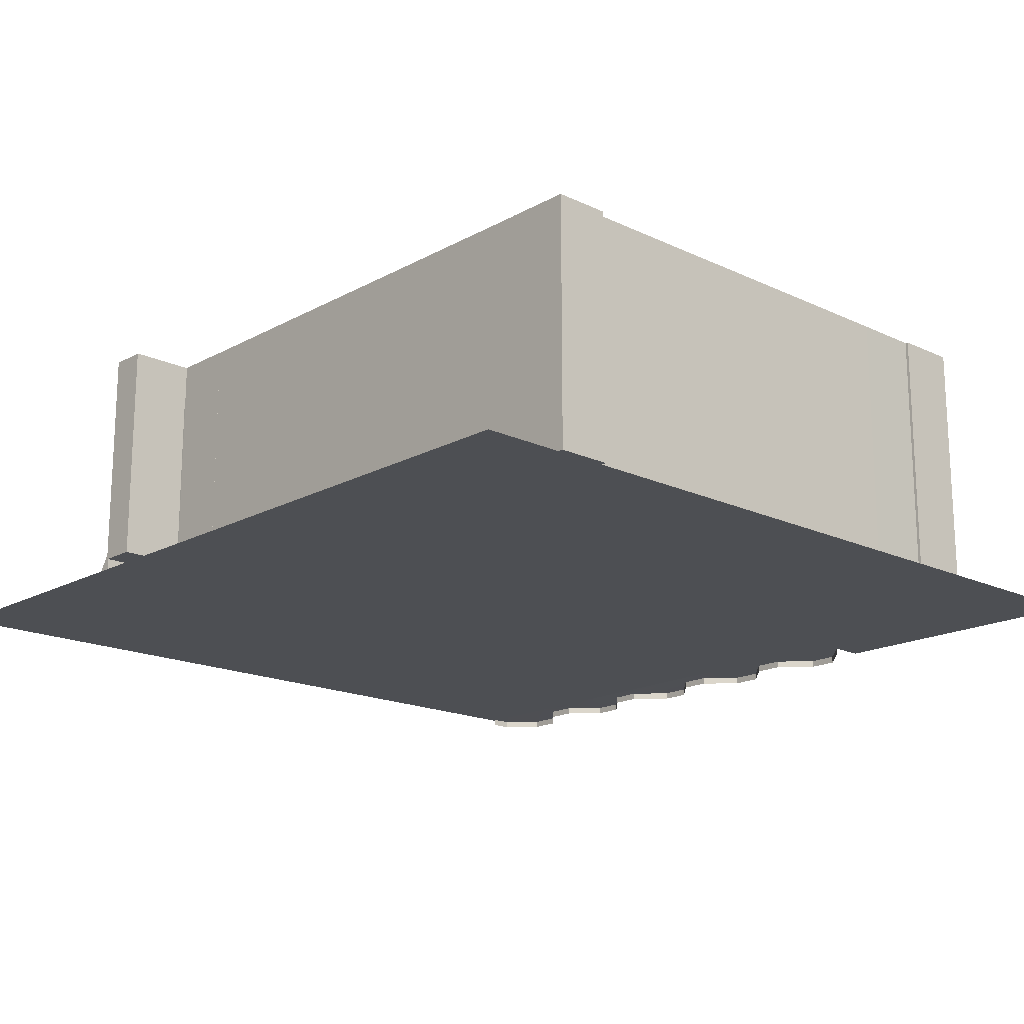
<metadata>
{"format":"obj","ext":"obj","renderer":"f3d","projection":"perspective","resolution":1024,"background":"white","views":[{"elev":-17.5,"azim":137.1,"up":"+Y"}]}
</metadata>
<code>
v  289.9 187.4 21.04
v  290.9 180 21.04
v  317.6 180 21.04
v  317.7 187.4 21.04
v  318.1 219.9 21.04
v  283.6 191.5 21.04
v  217.5 219.9 21.04
v  252 191.4 21.04
v  291.7 143.9 5.296
v  317.6 143.7 5.192
v  291 94.91 5.532
v  317.6 95.53 5.217
v  291 59.78 21.04
v  317.6 59.55 21.04
v  317.6 52.12 21.04
v  289.7 52.12 21.04
v  285.3 48.17 21.04
v  318.1 19.84 21.04
v  250.3 48.12 21.04
v  217.5 19.84 21.04
v  245.5 52.12 21.04
v  217.5 52.12 21.04
v  244.4 59.68 21.04
v  217.5 59.78 21.04
v  244.4 95.26 5.377
v  217.5 95.53 5.308
v  244.5 144.2 5.307
v  217.5 144.6 5.494
v  244.3 179.9 21.04
v  217.5 179.8 21.04
v  245.6 187.4 21.04
v  217.5 187.4 21.04
v  317.8 219.9 -12.01
v  217.5 219.9 -12.29
v  317.8 187.4 -12.37
v  317.8 179.7 -12.37
v  290.9 180 -3.3
v  289.9 187.4 -3.256
v  283.6 191.5 -3.256
v  252 191.4 -3.345
v  291.7 143.9 -3.301
v  291 94.91 -3.301
v  291 59.78 -3.337
v  289.7 52.12 -3.3
v  285.3 48.17 -3.33
v  250.3 48.12 -3.278
v  245.5 52.12 -3.256
v  244.4 59.68 -3.291
v  244.4 95.26 -3.301
v  244.5 144.2 -3.301
v  244.3 179.9 -3.269
v  245.6 187.4 -3.278
v  284.8 183.8 -5.12
v  250.6 183.7 -5.146
v  287 143.8 -5.15
v  286.3 94.95 -5.15
v  285.2 55.73 -5.172
v  250.2 55.67 -5.124
v  249.1 95.25 -5.15
v  249.3 144.2 -5.15
v  145.2 187.4 21.04
v  117.7 187.4 21.04
v  117.8 180 21.04
v  144.1 180 21.04
v  151.5 191.5 21.04
v  117.3 219.9 21.04
v  183.1 191.4 21.04
v  143.4 143.9 5.296
v  117.8 143.7 5.192
v  117.8 95.53 5.217
v  144 94.91 5.532
v  117.8 59.55 21.04
v  144.1 59.78 21.04
v  117.8 52.12 21.04
v  145.4 52.12 21.04
v  149.8 48.17 21.04
v  117.3 19.84 21.04
v  184.8 48.12 21.04
v  189.6 52.12 21.04
v  190.7 59.68 21.04
v  190.7 95.26 5.377
v  190.5 144.2 5.307
v  190.8 179.9 21.04
v  189.5 187.4 21.04
v  117.3 219.9 -12
v  117.9 179.7 -11.17
v  117.8 143.7 -11.17
v  117.8 95.89 -11.17
v  117.7 60.93 -11.17
v  117.7 52.12 -11.17
v  117.3 19.84 -11.17
v  117.7 187.4 -11.17
v  144.1 180 0.4749
v  145.2 187.4 0.5194
v  150.7 190.2 11.93
v  184 190.1 11.87
v  143.4 143.9 0.4748
v  144 94.91 0.4748
v  144.1 59.78 0.4382
v  145.4 52.12 0.4749
v  150.3 49.36 12.59
v  184.5 49.34 12.64
v  189.6 52.12 0.5194
v  190.7 59.68 0.4843
v  190.7 95.26 0.4748
v  190.5 144.2 0.4748
v  190.8 179.9 0.5066
v  189.5 187.4 0.4971
v  148.9 179.6 8.55
v  148.1 143.8 8.55
v  148.8 94.95 8.55
v  148.8 60.18 8.513
v  186 60.02 8.559
v  186 95.25 8.55
v  185.8 144.2 8.55
v  186.1 179.5 8.581
v  160.2 179.6 17.38
v  174.5 179.5 17.42
v  173.6 190.2 17.37
v  161 190.3 17.43
v  174.4 144.2 17.38
v  174.5 95.25 17.55
v  174.5 60.02 17.55
v  173.9 48.51 17.55
v  160.2 60.18 17.53
v  160.8 48.52 17.53
v  160.2 94.95 17.53
v  159.9 143.8 17.38
v  -2.934 219.9 21.93
v  117.3 219.9 21.93
v  -2.934 219.9 -12.47
v  19.57 51.61 10.84
v  93.61 51.61 10.84
v  93.61 149.9 10.84
v  19.57 149.9 10.84
v  117.3 22.58 21.93
v  117.3 22.58 -11.48
v  -2.934 22.58 -11.48
v  -2.934 22.58 21.93
v  93.61 51.61 20.99
v  19.57 51.61 20.99
v  93.61 149.9 20.99
v  19.57 149.9 20.99
v  18.06 150.5 38.35
v  96.01 150.5 38.35
v  96.01 150.5 8.681
v  18.06 150.5 8.681
v  18.06 86.62 43.44
v  18.06 86.62 8.681
v  96.01 86.62 8.681
v  96.01 86.62 43.44
v  79.23 86.84 19.4
v  79.19 68.66 19.36
v  80.77 68.58 13.66
v  80.77 86.84 13.66
v  76.56 68.58 9.455
v  76.56 86.84 9.455
v  70.82 68.58 10.99
v  70.82 86.84 10.99
v  69.32 68.66 16.73
v  69.28 86.84 16.74
v  73.52 68.77 20.79
v  73.48 86.84 20.94
v  78.79 59.9 17.66
v  80.62 61.99 13.66
v  76.56 63.65 9.807
v  70.85 63.03 11.26
v  69.74 60.89 15.94
v  73.73 59.41 18.26
v  79.51 55.87 10.34
v  81.05 61.12 9.339
v  76.85 66.07 8.608
v  71.1 64.26 8.875
v  70.64 57.49 9.872
v  73.77 54.05 10.6
v  91.45 86.84 19.4
v  91.41 68.66 19.36
v  92.99 68.58 13.66
v  92.99 86.84 13.66
v  88.78 68.58 9.455
v  88.78 86.84 9.455
v  83.04 68.58 10.99
v  83.04 86.84 10.99
v  81.54 68.66 16.73
v  81.5 86.84 16.74
v  85.74 68.77 20.79
v  85.7 86.84 20.94
v  91.01 59.9 17.66
v  92.84 61.99 13.66
v  88.78 63.65 9.807
v  83.06 63.03 11.26
v  81.96 60.89 15.94
v  85.95 59.41 18.26
v  91.73 55.87 10.34
v  93.27 61.12 9.339
v  89.07 66.07 8.608
v  83.32 64.26 8.875
v  82.86 57.49 9.872
v  85.99 54.05 10.6
v  318.1 219.9 -45.99
v  217.5 219.9 -45.99
v  217.5 144.6 -32.23
v  217.5 179.8 -45.99
v  317.6 180 -45.99
v  317.6 143.7 -31.93
v  217.5 95.53 -32.05
v  317.6 95.53 -31.95
v  317.6 59.55 -45.99
v  217.5 59.78 -45.99
v  318.1 19.84 -45.99
v  217.5 19.84 -45.99
v  157.1 19.84 -45.99
v  157.1 59.71 -45.99
v  157.1 179.9 -45.99
v  157.4 219.9 -45.99
v  157.2 219.9 -12.14
v  57.08 219.9 -45.99
v  57.08 219.9 -12.21
v  57.08 144.6 -32.23
v  57.08 179.8 -45.99
v  157.1 144.2 -32.08
v  57.08 95.53 -32.05
v  157.2 95.53 -31.95
v  57.08 59.78 -45.99
v  157.7 19.84 -45.99
v  57.08 19.84 -45.99
v  -3.413 19.84 -45.99
v  -3.413 59.78 -45.99
v  -3.413 179.8 -45.99
v  -3.413 219.9 -45.99
v  157.1 179.8 -45.56
v  157.1 95.53 -29.83
v  -49 -0.2717 -15.74
v  -49 -0.2717 -71.78
v  -3.029 -0.2717 -71.78
v  -3.029 -0.2717 -15.74
v  -49 219.8 -15.74
v  -2.868 219.8 -15.74
v  -3.029 219.8 -71.78
v  -49 219.8 -71.78
v  -3.029 -0.2717 40.97
v  -3.029 30.69 19.28
v  -12.44 30.69 19.28
v  -12.31 -0.2717 40.97
v  -49 182.9 -15.74
v  -3.029 182.9 -15.74
v  -3.029 182.9 -71.78
v  -49 182.9 -71.78
v  -3.029 -0.2717 19.2
v  -12.31 -0.2717 19.2
v  -38.59 -0.2717 19.2
v  -49 -0.2717 19.2
v  -3.029 182.9 19.2
v  -49 182.9 19.2
v  -49 30.69 19.28
v  -38.97 30.69 19.28
v  -49 -0.2717 40.97
v  -38.59 -0.2717 40.97
v  -3.349 1.981 36.29
v  -3.349 0.0157 35.41
v  317.7 0.0157 35.41
v  317.7 1.981 36.29
v  -3.349 3.913 35.12
v  317.7 3.913 35.12
v  -3.349 3.861 32.98
v  317.7 3.861 32.98
v  -3.349 17.14 24.04
v  317.7 17.14 24.04
v  -3.349 19.8 25.03
v  317.7 19.8 25.03
v  -3.349 22.15 23.29
v  317.7 22.15 23.29
v  -3.349 22.08 20.51
v  317.7 22.08 20.51
v  317.7 0.0157 20.51
v  -3.349 0.0157 20.51
v  317.8 220.2 -12.01
v  364.8 220 -12.63
v  364.8 220 -68.57
v  317.5 220 -68.57
v  363.5 -0.0377 44.18
v  363.5 30.93 22.48
v  354.1 30.93 22.48
v  354.2 -0.0377 44.18
v  317.5 183.2 -12.63
v  364.8 183.2 -12.63
v  364.8 -0.0377 -12.63
v  364.8 -0.0377 -68.57
v  364.8 183.2 -68.57
v  317.5 -0.0377 -68.57
v  317.5 183.2 -68.57
v  317.5 -0.0377 -12.63
v  363.5 183.2 22.41
v  363.5 -0.0377 22.41
v  317.5 183.2 22.41
v  317.5 -0.0377 22.41
v  317.5 30.93 22.48
v  327.5 30.93 22.48
v  317.5 -0.0377 44.18
v  327.9 -0.0377 44.18
v  327.9 -0.0377 22.41
v  354.2 -0.0377 22.41
v  362.7 1.981 36.29
v  362.7 0.0157 35.41
v  421.2 0.0157 35.41
v  421.2 1.981 36.29
v  362.7 3.913 35.12
v  421.2 3.913 35.12
v  362.7 3.861 32.98
v  421.2 3.861 32.98
v  362.7 17.14 24.04
v  421.2 17.14 24.04
v  362.7 19.8 25.03
v  421.2 19.8 25.03
v  362.7 22.15 23.29
v  421.2 22.15 23.29
v  362.7 22.08 20.51
v  421.2 22.08 20.51
v  362.7 0.0157 20.51
v  421.2 0.0157 20.51
v  362.7 19.75 21.68
v  362.7 19.75 -11.73
v  421.5 19.75 -11.73
v  421.5 19.75 21.68
v  362.7 220.2 21.68
v  421.5 220.2 21.68
v  421.5 220.2 -11.73
v  362.7 220.2 -11.73
v  317.7 1.981 -61.47
v  317.7 0.0157 -60.59
v  -3.349 0.0157 -60.59
v  -3.349 1.981 -61.47
v  317.7 3.913 -60.3
v  -3.349 3.913 -60.3
v  317.7 3.861 -58.16
v  -3.349 3.861 -58.16
v  317.7 17.14 -49.22
v  -3.349 17.14 -49.22
v  317.7 19.8 -50.21
v  -3.349 19.8 -50.21
v  317.7 22.15 -48.47
v  -3.349 22.15 -48.47
v  317.7 22.08 -45.69
v  -3.349 22.08 -45.69
v  -3.349 0.0157 -45.69
v  317.7 0.0157 -45.69
v  58.14 219.9 -535.6
v  -41.43 219.9 -535.5
v  -41.43 219.9 -500.4
v  58.14 219.9 -500.4
v  58.14 179.9 -500.4
v  -41.43 179.8 -500.4
v  -41.43 144.6 -515.3
v  58.14 144.2 -515.4
v  -41.43 95.53 -515.5
v  58.14 95.53 -515.6
v  -41.43 59.78 -500.4
v  -41.43 19.84 -500.4
v  -101.9 59.78 -500.4
v  -101.9 19.84 -500.4
v  -101.9 219.9 -500.4
v  -101.9 179.8 -500.4
v  -101.4 219.9 -535.3
v  -158 -0.2717 -537.8
v  -101.5 -0.2717 -537.8
v  -101.5 -0.2717 -481.7
v  -158 -0.2717 -481.7
v  -158 219.8 -537.8
v  -158 219.8 -481.7
v  -101.5 219.8 -481.7
v  -101.4 219.8 -537.8
v  -158 182.9 -537.8
v  -101.5 182.9 -537.8
v  -101.5 182.9 -481.7
v  -158 182.9 -481.7
v  -101.9 1.981 -486.3
v  -101.9 0.0157 -487.1
v  58.14 0.0157 -487.1
v  58.14 1.981 -486.3
v  -101.9 3.913 -487.4
v  58.14 3.913 -487.4
v  -101.9 3.861 -489.6
v  58.14 3.861 -489.6
v  -101.9 17.14 -498.5
v  58.14 17.14 -498.5
v  -101.9 19.8 -497.5
v  58.14 19.8 -497.5
v  -101.9 22.15 -499.3
v  58.14 22.15 -499.3
v  -101.9 22.08 -502
v  58.14 22.08 -502
v  -101.9 0.0157 -502
v  58.14 59.71 -500.4
v  58.14 19.84 -500.4
v  157.7 219.9 -500.4
v  157.7 219.9 -535.5
v  157.7 144.6 -515.3
v  157.7 179.8 -500.4
v  157.7 95.53 -515.5
v  157.7 59.78 -500.4
v  157.7 19.84 -500.4
v  218.5 19.84 -500.4
v  218.5 59.75 -500.4
v  218.5 179.8 -500.4
v  218.5 219.9 -500.4
v  218.3 219.9 -535.4
v  365.3 -0.2717 -542.4
v  365.3 -0.2717 -485.4
v  317.2 -0.2717 -487.5
v  317.2 -0.2717 -542.4
v  365.3 219.8 -542.4
v  317 219.8 -542.4
v  317.2 219.8 -485.4
v  365.3 219.8 -485.4
v  365.3 182.9 -542.4
v  317.2 182.9 -542.4
v  317.2 182.9 -487.5
v  365.3 182.9 -485.4
v  319.3 1.981 -486.3
v  319.3 0.0157 -487.1
v  319.3 3.913 -487.4
v  319.3 3.861 -489.6
v  319.3 17.14 -498.5
v  319.3 19.8 -497.5
v  319.3 22.15 -499.3
v  319.3 22.08 -502
v  319.3 0.0157 -502
v  318.4 219.9 -500.4
v  318.4 219.9 -535.5
v  218.9 144.2 -515.4
v  318.4 144.6 -515.3
v  318.4 179.8 -500.4
v  218.9 95.53 -515.6
v  318.4 95.53 -515.5
v  318.4 59.78 -500.4
v  318.4 19.84 -500.4
v  58.14 0.5958 -535.6
v  -41.43 0.5958 -535.5
v  -101.4 0.582 -535.3
v  157.7 0.5958 -535.5
v  218.3 0.5889 -535.4
v  318.4 0.5958 -535.5
v  364.8 219.9 -167.4
v  329.8 219.9 -167.4
v  329.8 219.9 -67.82
v  364.8 219.9 -67.82
v  329.8 179.9 -167.4
v  345 144.2 -167.4
v  344.9 144.6 -67.82
v  329.8 179.8 -67.82
v  345.2 95.53 -167.4
v  345.1 95.53 -67.82
v  329.8 59.78 -67.82
v  329.8 19.84 -67.82
v  329.8 19.84 -12.32
v  329.8 59.78 -12.32
v  329.8 179.8 -12.32
v  315.5 1.981 -7.391
v  315.5 1.981 -167.4
v  316.4 0.0157 -167.4
v  316.4 0.0157 -7.391
v  316.7 3.913 -7.391
v  316.7 3.913 -167.4
v  318.8 3.861 -7.391
v  318.8 3.861 -167.4
v  327.8 17.14 -7.391
v  327.8 17.14 -167.4
v  326.8 19.8 -7.391
v  326.8 19.8 -167.4
v  328.5 22.15 -7.391
v  328.5 22.15 -167.4
v  331.3 22.08 -7.391
v  331.3 22.08 -167.4
v  331.3 0.0157 -7.391
v  329.8 59.71 -167.4
v  329.8 19.84 -167.4
v  364.8 219.9 -267
v  329.8 219.9 -267
v  329.8 179.8 -267
v  344.9 144.6 -267
v  345.1 95.53 -267
v  329.8 59.78 -267
v  329.8 19.84 -267
v  329.8 59.75 -327.8
v  329.8 19.84 -327.8
v  329.8 219.9 -327.8
v  329.8 179.8 -327.8
v  364.7 219.9 -327.5
v  315.5 1.981 -489.7
v  316.4 0.0157 -489.7
v  316.7 3.913 -489.7
v  318.8 3.861 -489.7
v  327.8 17.14 -489.7
v  326.8 19.8 -489.7
v  328.5 22.15 -489.7
v  331.3 22.08 -489.7
v  331.3 0.0157 -489.7
v  364.8 219.9 -427.7
v  329.8 219.9 -427.7
v  329.8 179.8 -427.7
v  344.9 144.6 -427.7
v  345 144.2 -328.1
v  345.1 95.53 -427.7
v  345.2 95.53 -328.1
v  329.8 59.78 -427.7
v  329.8 19.84 -427.7
v  364.8 0.5958 -67.82
v  364.8 0.5958 -167.4
v  364.8 0.5958 -267
v  364.7 0.5889 -327.5
v  364.8 0.5958 -427.7
v  364.8 219.9 -485.7
v  329.8 219.9 -485.7
v  329.8 59.78 -485.7
v  329.8 19.84 -485.7
v  329.8 179.8 -485.7
v  364.8 0.5958 -485.7
v  -3.413 179.5 -45.99
v  -2.934 179.5 -12.47
v  -335.1 -0.2717 -276.5
v  -284.8 -0.2717 -276.5
v  -282.9 -0.2717 -537.6
v  -335.1 -0.2717 -537.6
v  439.7 -0.2717 247.7
v  439.7 -0.2717 -537.6
v  -284.8 -0.2717 247.7
v  -284.1 0.1765 -139.1
v  -303.3 0.1765 -166.5
v  -329.8 0.1765 -139.1
v  -287.1 1.114 -56.81
v  -287.1 1.114 52.87
v  -303.3 0.1765 -84.22
v  -284.1 0.1765 135.1
v  -284.1 0.1765 -276.2
v  -303.3 0.1765 -193.9
v  -303.3 0.1765 52.87
v  -329.8 0.1765 80.29
v  -329.8 0.1765 217.4
v  -284.1 0.1765 244.8
v  -287.1 1.114 162.5
v  -303.3 0.1765 -56.81
v  -329.8 0.1765 -29.39
v  -329.8 0.1765 -111.6
v  -329.8 0.1765 -221.3
v  -329.8 0.1765 -248.7
v  -303.3 0.1765 -276.2
v  -303.3 -6.187 -276.2
v  -303.3 0.1765 135.1
v  -329.8 0.1765 107.7
v  -303.3 0.1765 25.45
v  -329.8 0.1765 -1.969
v  -329.8 -6.187 107.7
v  -303.3 -6.187 135.1
v  -329.8 0.1765 190
v  -303.3 0.1765 162.5
v  -303.3 -6.187 162.5
v  -303.3 -6.187 -56.81
v  -329.8 -6.187 -29.39
v  -329.8 -6.187 -1.969
v  -303.3 0.1765 244.8
v  -329.8 -6.187 217.4
v  -329.8 -6.187 190
v  -284.1 -6.187 244.8
v  -329.8 -6.187 -221.3
v  -329.8 -6.187 -248.7
v  -303.3 -6.187 52.87
v  -329.8 -6.187 80.29
v  -329.8 -6.187 -111.6
v  -303.3 -6.187 -84.22
v  -329.8 -6.187 -139.1
v  -303.3 -6.187 -166.5
v  -303.3 -6.187 -193.9
v  -303.3 -6.187 25.45
v  -303.3 -6.187 244.8
g low
f 1 2 3 4
f 1 4 5 6
f 7 8 6 5
f 9 10 3 2
f 10 9 11 12
f 11 13 14 12
f 15 14 13 16
f 17 18 15 16
f 17 19 20 18
f 19 21 22 20
f 23 24 22 21
f 25 26 24 23
f 27 28 26 25
f 29 30 28 27
f 31 32 30 29
f 31 8 7 32
f 5 33 34 7
f 35 4 3 36
f 33 5 4 35
f 37 2 1 38
f 38 1 6 39
f 39 6 8 40
f 37 41 9 2
f 42 11 9 41
f 43 13 11 42
f 44 16 13 43
f 45 17 16 44
f 46 19 17 45
f 47 21 19 46
f 48 23 21 47
f 48 49 25 23
f 50 27 25 49
f 51 29 27 50
f 52 31 29 51
f 40 8 31 52
f 37 38 53
f 38 39 53
f 40 54 53 39
f 37 53 55 41
f 41 55 56 42
f 42 56 57 43
f 44 43 57
f 45 44 57
f 45 57 58 46
f 47 46 58
f 48 47 58
f 48 58 59 49
f 49 59 60 50
f 50 60 54 51
f 52 51 54
f 40 52 54
f 53 54 60 55
f 61 62 63 64
f 61 65 66 62
f 7 66 65 67
f 68 64 63 69
f 69 70 71 68
f 71 70 72 73
f 74 75 73 72
f 76 75 74 77
f 76 77 20 78
f 78 20 22 79
f 80 79 22 24
f 81 80 24 26
f 82 81 26 28
f 83 82 28 30
f 84 83 30 32
f 84 32 7 67
f 66 7 34 85
f 63 86 87 69
f 69 87 88 70
f 70 88 89 72
f 72 89 90 74
f 77 74 90 91
f 92 86 63 62
f 85 92 62 66
f 93 94 61 64
f 94 95 65 61
f 95 96 67 65
f 93 64 68 97
f 98 97 68 71
f 99 98 71 73
f 100 99 73 75
f 101 100 75 76
f 102 101 76 78
f 103 102 78 79
f 104 103 79 80
f 104 80 81 105
f 106 105 81 82
f 107 106 82 83
f 108 107 83 84
f 96 108 84 67
f 59 58 57 56
f 59 56 55 60
f 94 93 109 95
f 93 97 110 109
f 97 98 111 110
f 98 99 112 111
f 99 100 101 112
f 103 104 113 102
f 104 105 114 113
f 105 106 115 114
f 106 107 116 115
f 107 108 96 116
f 117 118 119 120
f 120 95 109 117
f 118 116 96 119
f 121 115 116 118
f 122 114 115 121
f 123 113 114 122
f 124 102 113 123
f 125 112 101 126
f 127 111 112 125
f 128 110 111 127
f 117 109 110 128
f 117 128 121 118
f 128 127 122 121
f 127 125 123 122
f 126 124 123 125
f 129 130 85 131
f 132 133 134 135
f 136 137 85 130
f 138 139 129 131
f 139 136 140 141
f 136 130 142 140
f 130 129 143 142
f 129 139 141 143
f 141 140 133 132
f 140 142 134 133
f 142 143 135 134
f 143 141 132 135
f 144 145 146 147
f 148 149 150 151
f 144 148 151 145
f 145 151 150 146
f 147 149 148 144
f 152 153 154 155
f 155 154 156 157
f 157 156 158 159
f 159 158 160 161
f 161 160 162 163
f 163 162 153 152
f 153 164 165 154
f 154 165 166 156
f 156 166 167 158
f 158 167 168 160
f 160 168 169 162
f 162 169 164 153
f 164 170 171 165
f 165 171 172 166
f 166 172 173 167
f 167 173 174 168
f 168 174 175 169
f 169 175 170 164
f 176 177 178 179
f 179 178 180 181
f 181 180 182 183
f 183 182 184 185
f 185 184 186 187
f 187 186 177 176
f 177 188 189 178
f 178 189 190 180
f 180 190 191 182
f 182 191 192 184
f 184 192 193 186
f 186 193 188 177
f 188 194 195 189
f 189 195 196 190
f 190 196 197 191
f 191 197 198 192
f 192 198 199 193
f 193 199 194 188
f 200 201 34 33
f 202 203 204 205
f 206 202 205 207
f 207 208 209 206
f 208 210 211 209
f 200 204 203 201
f 203 202 206 209
f 211 212 213 209
f 203 214 215 201
f 201 215 216 34
f 209 213 214 203
f 215 217 218 216
f 219 220 214 221
f 222 219 221 223
f 223 213 224 222
f 213 225 226 224
f 215 214 220 217
f 220 219 222 224
f 226 227 228 224
f 220 229 230 217
f 217 230 131 218
f 224 228 229 220
f 231 213 232 221
f 233 234 235 236
f 237 238 239 240
f 241 242 243 244
f 245 246 238 237
f 236 235 247 246
f 246 247 239 238
f 235 234 248 247
f 247 248 240 239
f 234 233 245 248
f 248 245 237 240
f 233 236 249 250 251 252
f 236 246 253 242 249
f 246 245 254 253
f 245 233 252 255 254
f 253 254 255 256 243 242
f 255 257 258 256
f 251 250 243 256
f 249 242 241
f 243 250 244
f 250 249 241 244
f 252 251 258 257
f 251 256 258
f 255 252 257
f 259 260 261 262
f 263 259 262 264
f 265 263 264 266
f 267 265 266 268
f 269 267 268 270
f 271 269 270 272
f 273 271 272 274
f 272 270 268 266 264 262 261 275 274
f 273 276 260 259 263 265 267 269 271
f 277 278 279 280
f 281 282 283 284
f 285 286 278 277
f 287 288 289 286
f 286 289 279 278
f 288 290 291 289
f 289 291 280 279
f 290 292 285 291
f 291 285 277 280
f 287 286 293 282 294
f 286 285 295 293
f 285 292 296 297 295
f 293 295 297 298 283 282
f 297 299 300 298
f 301 302 283 298
f 294 282 281
f 283 302 284
f 302 294 281 284
f 296 301 300 299
f 301 298 300
f 297 296 299
f 303 304 305 306
f 307 303 306 308
f 309 307 308 310
f 311 309 310 312
f 313 311 312 314
f 315 313 314 316
f 317 315 316 318
f 319 317 318 320
f 316 314 312 310 308 306 305 320 318
f 317 319 304 303 307 309 311 313 315
f 321 322 323 324
f 325 326 327 328
f 321 324 326 325
f 324 323 327 326
f 323 322 328 327
f 322 321 325 328
f 329 330 331 332
f 333 329 332 334
f 335 333 334 336
f 337 335 336 338
f 339 337 338 340
f 341 339 340 342
f 343 341 342 344
f 342 340 338 336 334 332 331 345 344
f 343 346 330 329 333 335 337 339 341
f 347 348 349 350
f 351 352 353 354
f 354 353 355 356
f 352 357 355 353
f 358 357 359 360
f 352 349 361 362
f 349 348 363 361
f 357 352 362 359
f 364 365 366 367
f 368 369 370 371
f 372 368 371 373
f 365 373 374 366
f 373 371 370 374
f 366 374 375 367
f 374 370 369 375
f 367 375 372 364
f 375 369 368 372
f 376 377 378 379
f 380 376 379 381
f 382 380 381 383
f 384 382 383 385
f 386 384 385 387
f 388 386 387 389
f 390 388 389 391
f 390 392 377 376 380 382 384 386 388
f 357 393 356 355
f 358 394 393 357
f 352 351 350 349
f 347 350 395 396
f 351 354 397 398
f 354 356 399 397
f 398 397 399 400
f 401 402 403 400
f 398 404 405 395
f 395 405 406 396
f 400 403 404 398
f 407 408 409 410
f 411 412 413 414
f 415 416 412 411
f 410 409 417 416
f 416 417 413 412
f 409 408 418 417
f 417 418 414 413
f 408 407 415 418
f 418 415 411 414
f 419 379 378 420
f 421 381 379 419
f 422 383 381 421
f 423 385 383 422
f 424 387 385 423
f 425 389 387 424
f 426 391 389 425
f 425 424 423 422 421 419 420 427 426
f 400 399 356 393
f 401 400 393 394
f 398 395 350 351
f 415 407 410 416
f 406 405 428 429
f 404 430 431 432
f 430 433 434 431
f 435 434 433 403
f 436 435 403 402
f 432 428 405 404
f 430 404 403 433
f 347 437 438 348
f 348 438 439 363
f 396 440 437 347
f 406 441 440 396
f 429 442 441 406
f 443 444 445 446
f 447 448 449 450
f 448 451 452 449
f 450 449 452 453
f 454 455 456 453
f 453 456 457 450
f 458 459 460 461
f 462 463 459 458
f 464 465 463 462
f 466 467 465 464
f 468 469 467 466
f 470 471 469 468
f 472 473 471 470
f 470 468 466 464 462 458 461 474 472
f 453 452 451 475
f 454 453 475 476
f 450 445 444 447
f 443 477 478 444
f 447 479 480 448
f 448 480 481 451
f 479 482 481 480
f 483 482 484 485
f 479 478 486 487
f 478 477 488 486
f 482 479 487 484
f 489 490 460 459
f 491 489 459 463
f 492 491 463 465
f 493 492 465 467
f 494 493 467 469
f 495 494 469 471
f 496 495 471 473
f 496 497 490 489 491 492 493 494 495
f 482 475 451 481
f 483 476 475 482
f 479 447 444 478
f 488 498 499 486
f 487 500 501 502
f 502 501 503 504
f 505 484 504 503
f 506 485 484 505
f 500 487 486 499
f 502 504 484 487
f 443 446 507 508
f 477 443 508 509
f 488 477 509 510
f 498 488 510 511
f 503 501 500 505
f 499 498 512 513
f 506 505 514 515
f 500 499 513 516
f 498 511 517 512
f 505 500 516 514
f 372 373 365 364
f 131 230 518 519
f 520 521 522 523
f 524 525 522 521 526
f 527 528 529
f 530 531 527
f 530 527 532
f 533 527 531
f 527 534 535
f 531 536 537
f 538 539 540
f 530 541 542
f 527 543 532
f 544 535 534
f 545 546 547
f 548 533 531
f 531 549 548
f 531 530 550
f 551 550 530
f 552 553 548
f 554 555 556
f 557 558 542
f 550 551 559
f 560 538 561
f 556 562 554
f 538 560 539
f 529 543 527
f 534 545 544
f 537 549 531
f 532 541 530
f 535 528 527
f 550 536 531
f 539 533 540
f 540 533 548
f 555 548 553
f 560 563 539
f 551 542 558
f 530 542 551
f 540 554 538
f 538 554 562
f 535 544 564
f 565 564 544
f 566 567 537
f 549 537 567
f 568 569 532
f 541 532 569
f 543 529 570
f 571 570 529
f 564 572 535
f 528 535 572
f 536 550 573
f 559 573 550
f 558 559 551
f 553 556 555
f 562 561 538
f 537 536 566
f 573 566 536
f 569 557 541
f 542 541 557
f 548 549 552
f 567 552 549
f 572 571 528
f 529 528 571
f 570 568 543
f 532 543 568
f 547 565 545
f 544 545 565
f 546 545 534
f 548 555 540
f 540 555 554
f 560 574 563
f 561 574 560

</code>
